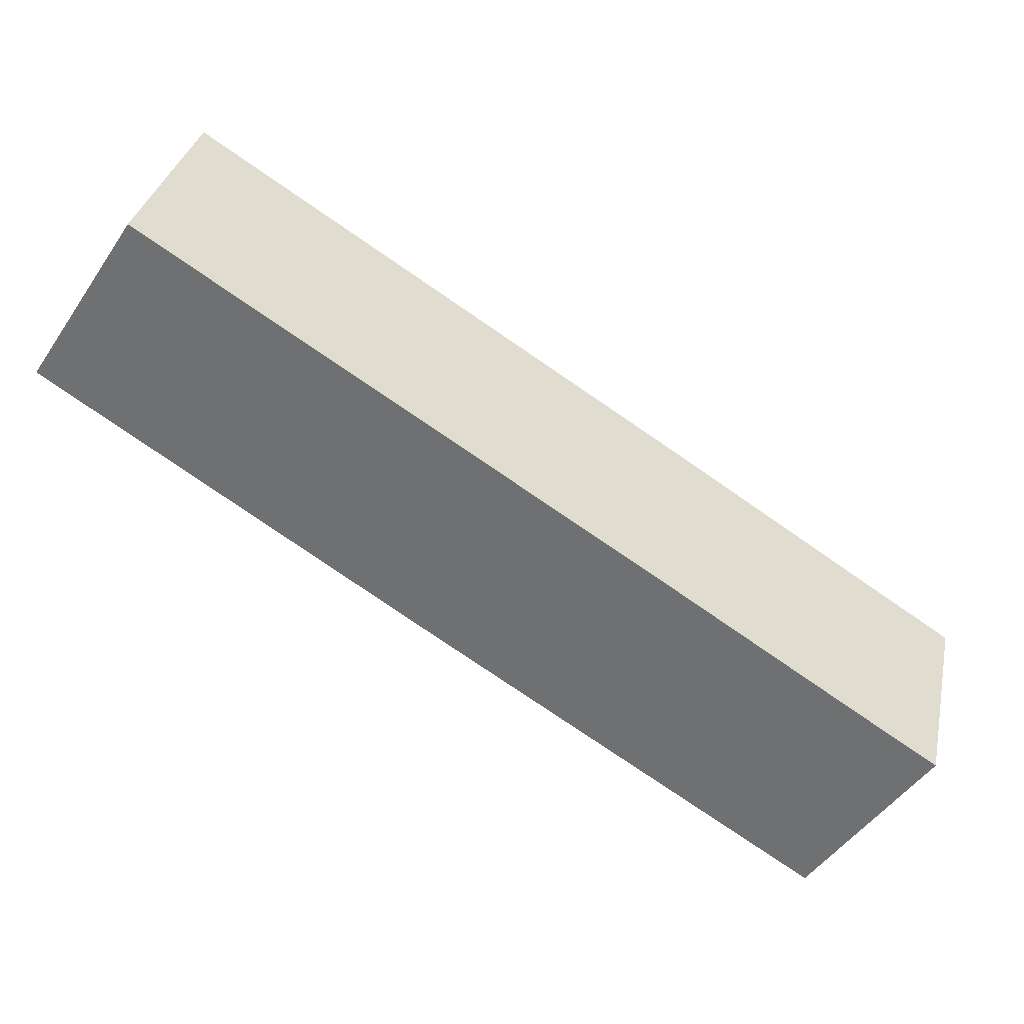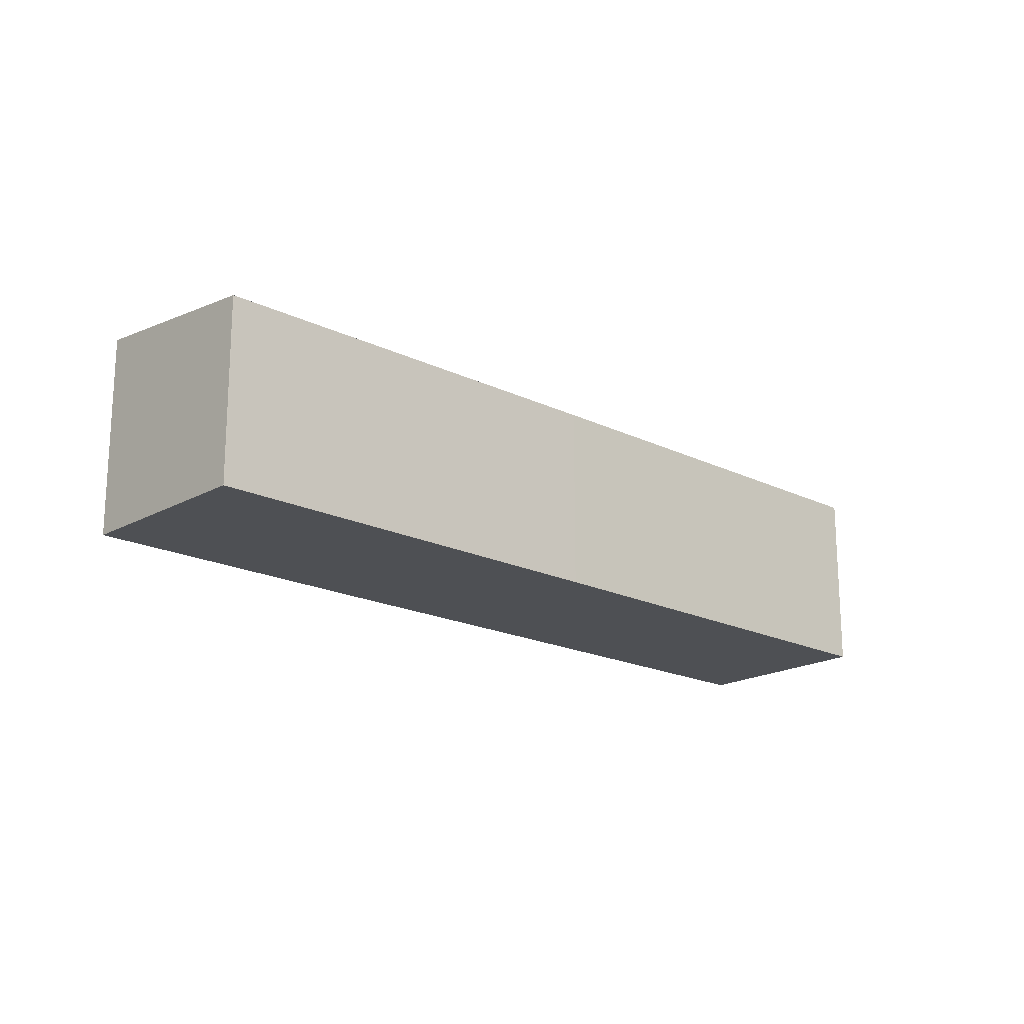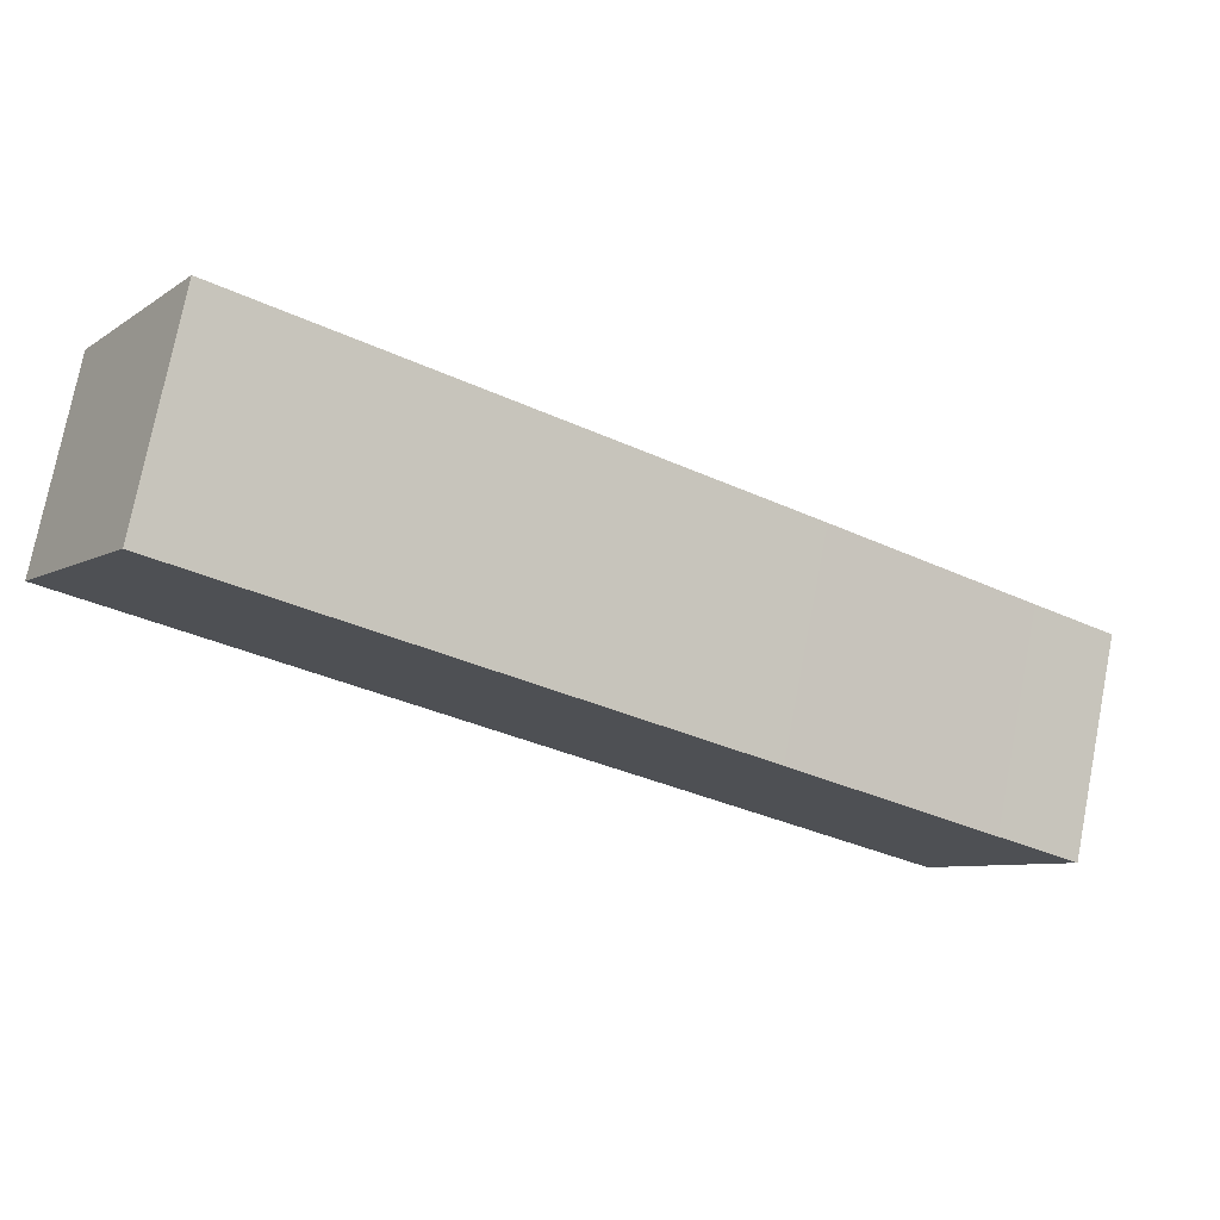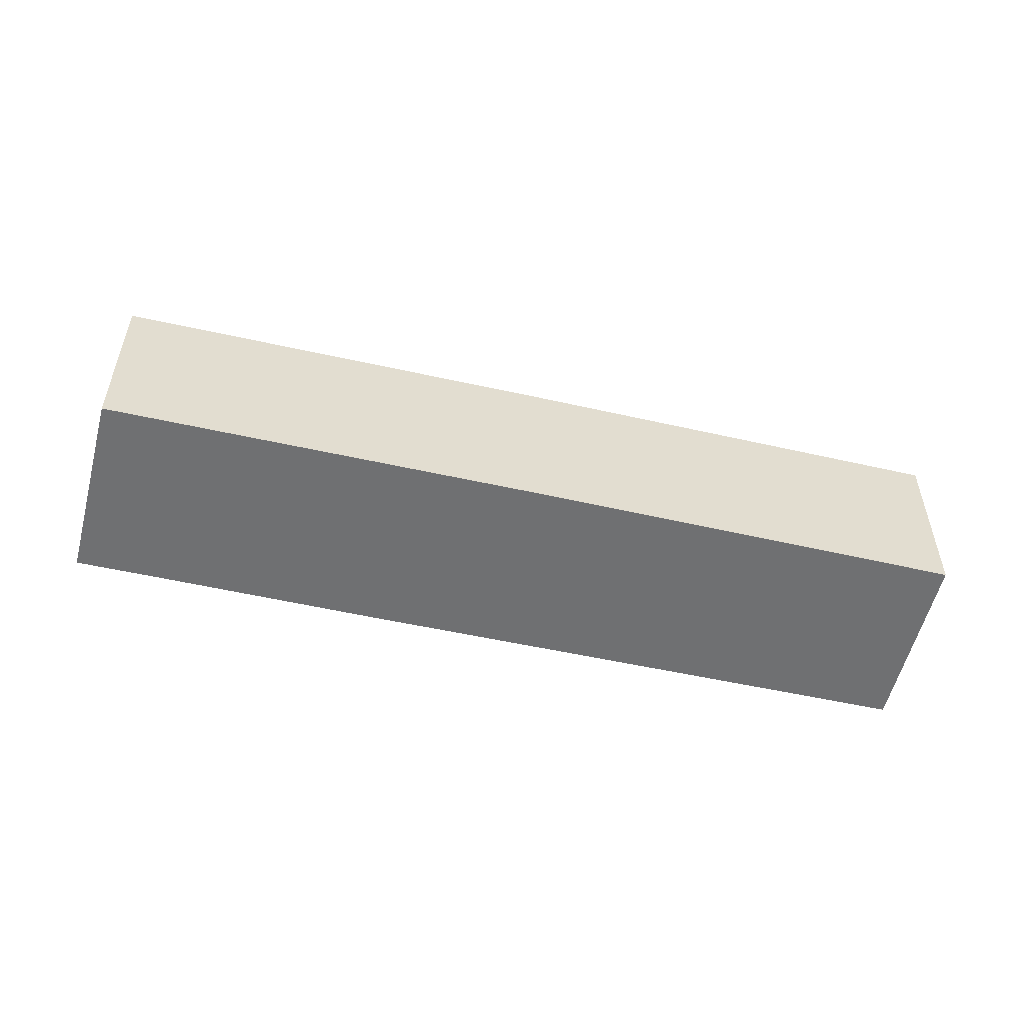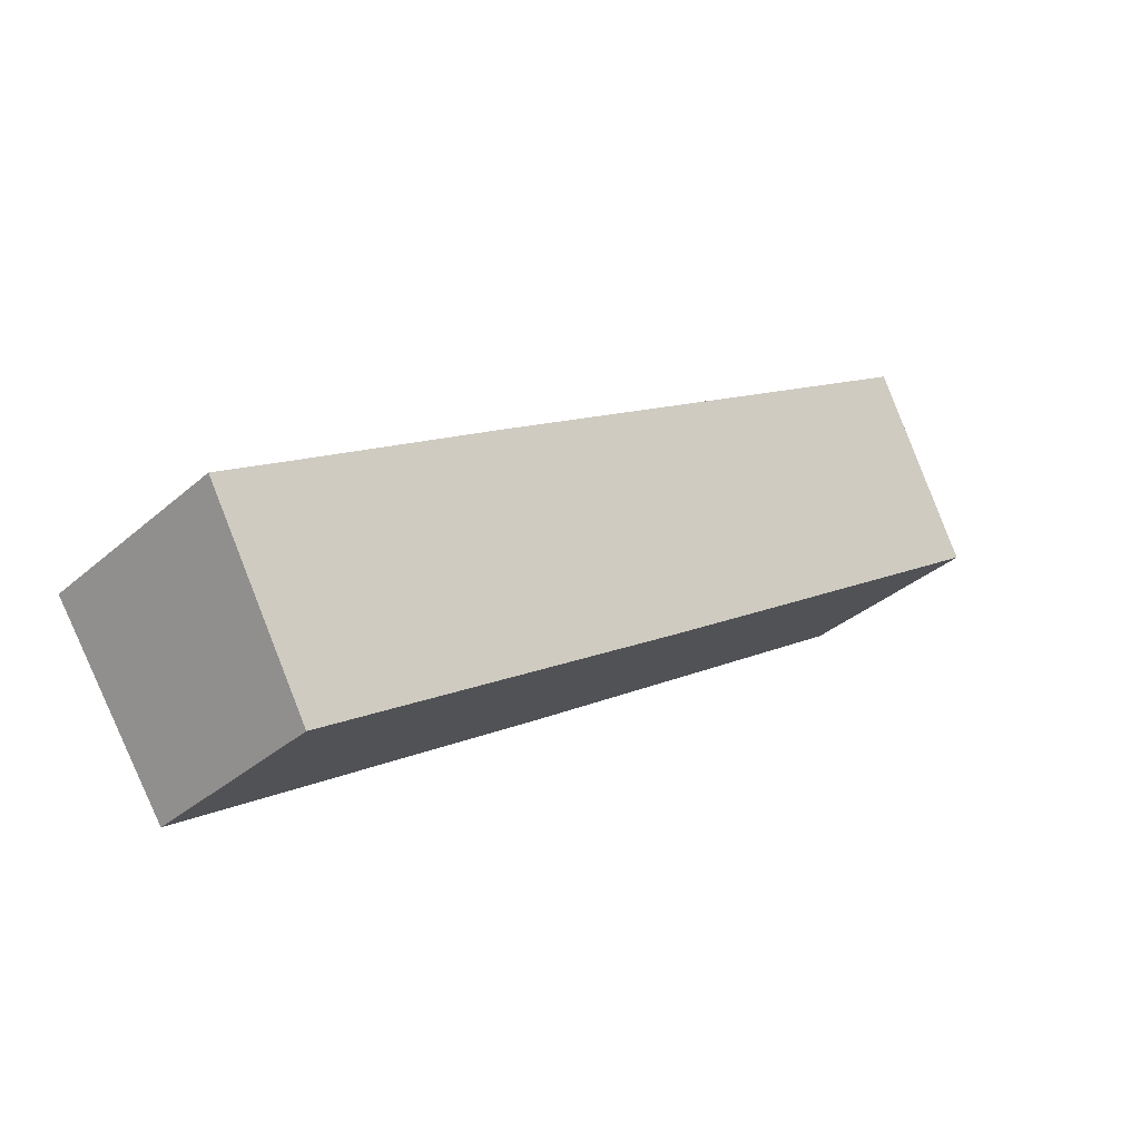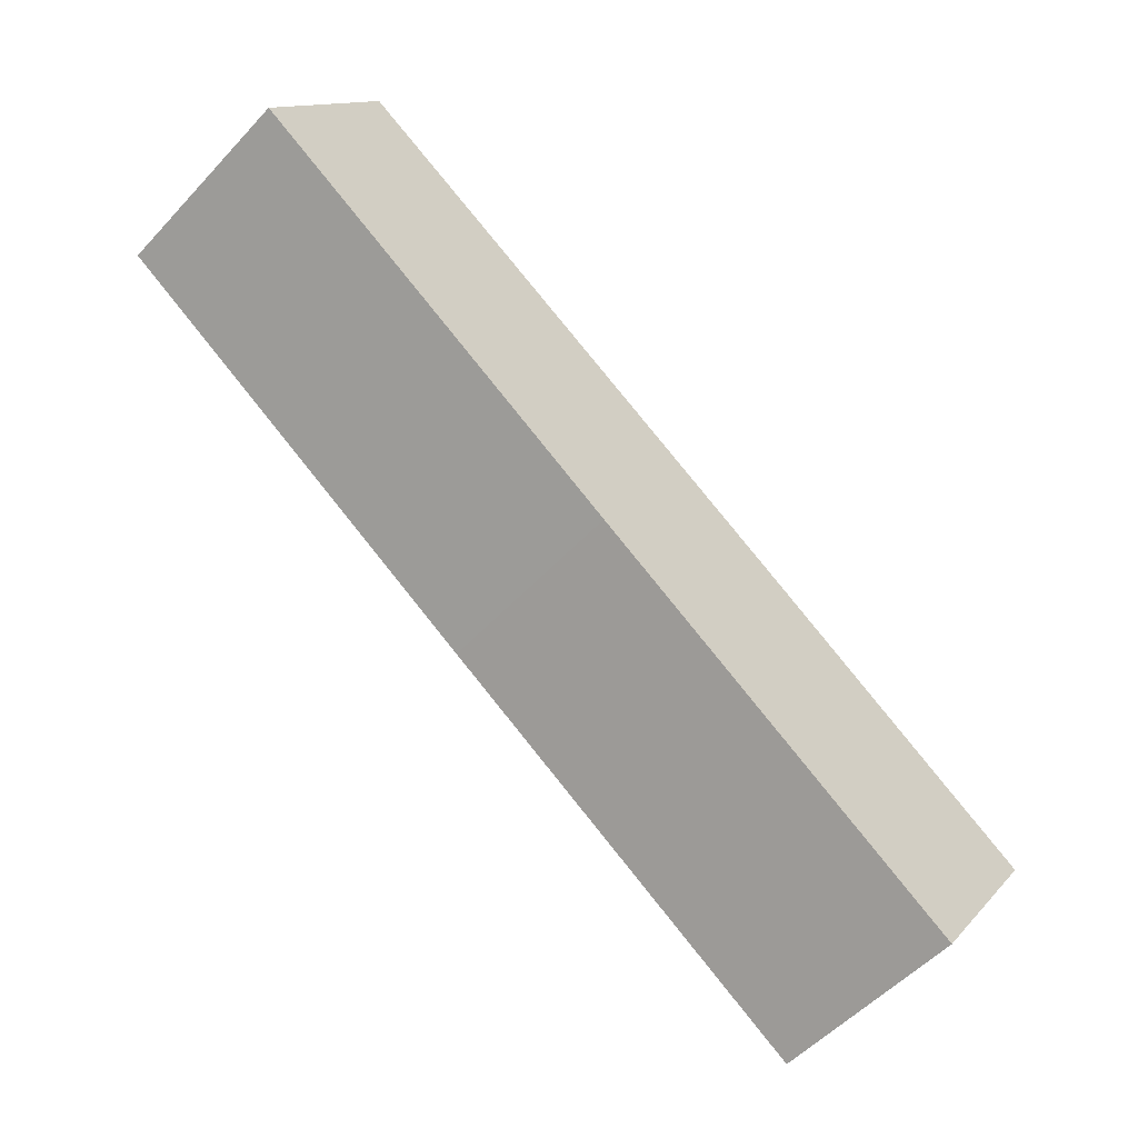
<metadata>
{"format":"obj","ext":"obj","renderer":"f3d","projection":"perspective","resolution":1024,"background":"white","views":[{"elev":33.2,"azim":12.0,"up":"+Z"},{"elev":-19.0,"azim":170.3,"up":"+Y"},{"elev":75.6,"azim":11.0,"up":"+Z"},{"elev":-54.9,"azim":-160.4,"up":"+Y"},{"elev":-34.4,"azim":139.3,"up":"+Z"},{"elev":-53.7,"azim":-41.6,"up":"+Z"}]}
</metadata>
<code>
v  24.08 8.397 -6.085
v  0 7.675 4.7e-16
v  4.322 8.393 6.589
v  15.33 7.662 -10.04
v  31.89 8.393 -11.17
v  34.99 8.393 -13.17
v  30.47 7.66 -19.83
v  30.45 7.66 -19.81
v  34.99 8.063e-16 -13.17
v  30.47 1.214e-15 -19.83
v  30.45 1.213e-15 -19.81
v  15.33 6.151e-16 -10.04
v  0 0 0
v  0.015 -1.47e-18 0.024
v  0.015 7.678 0.024
v  4.322 -4.035e-16 6.589
v  24.08 3.726e-16 -6.085
v  31.89 6.838e-16 -11.17
g defaultobject
f 1 2 3
f 2 1 4
f 4 1 5
f 4 5 6
f 4 6 7
f 4 7 8
f 9 7 6
f 7 9 10
f 10 8 7
f 8 10 11
f 11 4 8
f 4 11 12
f 4 12 2
f 2 12 13
f 2 14 15
f 14 2 13
f 15 16 3
f 16 15 14
f 16 1 3
f 1 16 17
f 1 17 5
f 5 17 18
f 5 18 6
f 6 18 9
f 12 14 13
f 14 12 16
f 16 12 17
f 17 12 11
f 17 11 18
f 18 11 10
f 18 10 9

</code>
